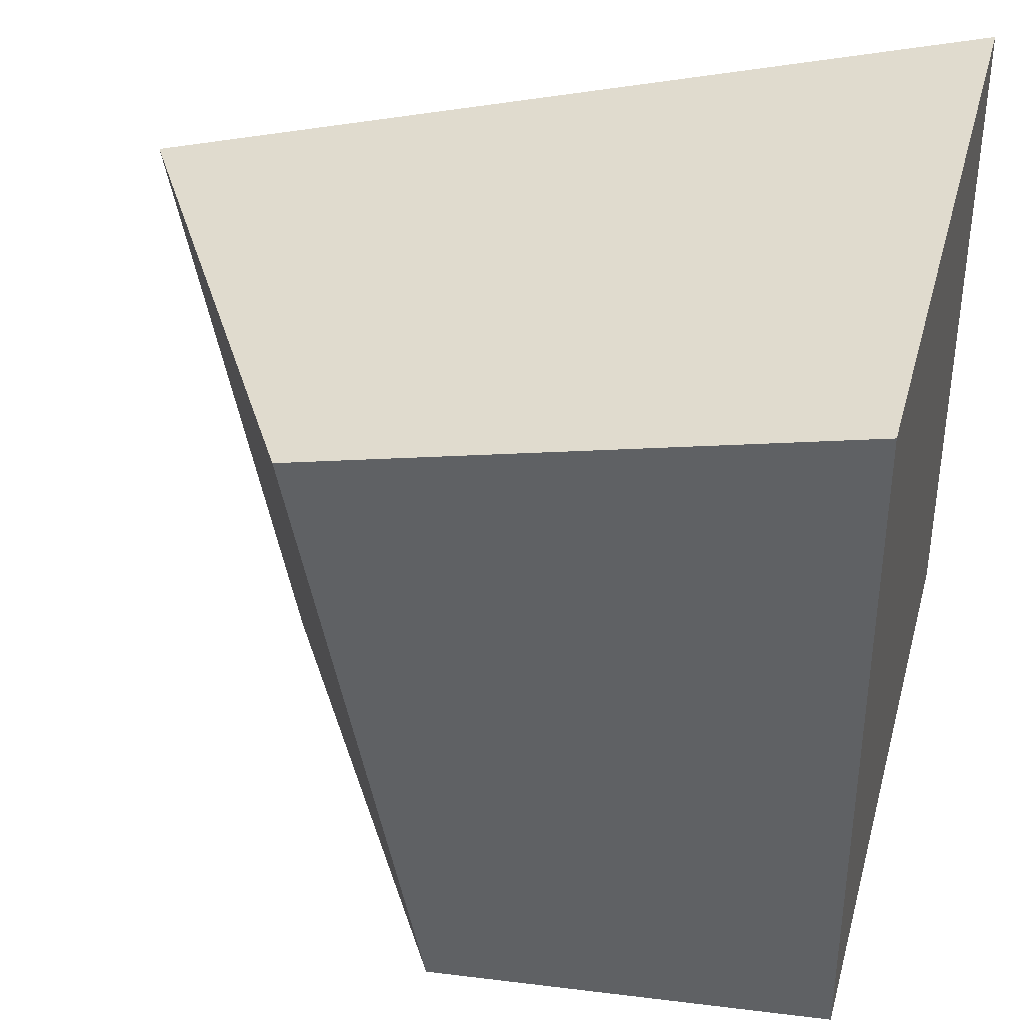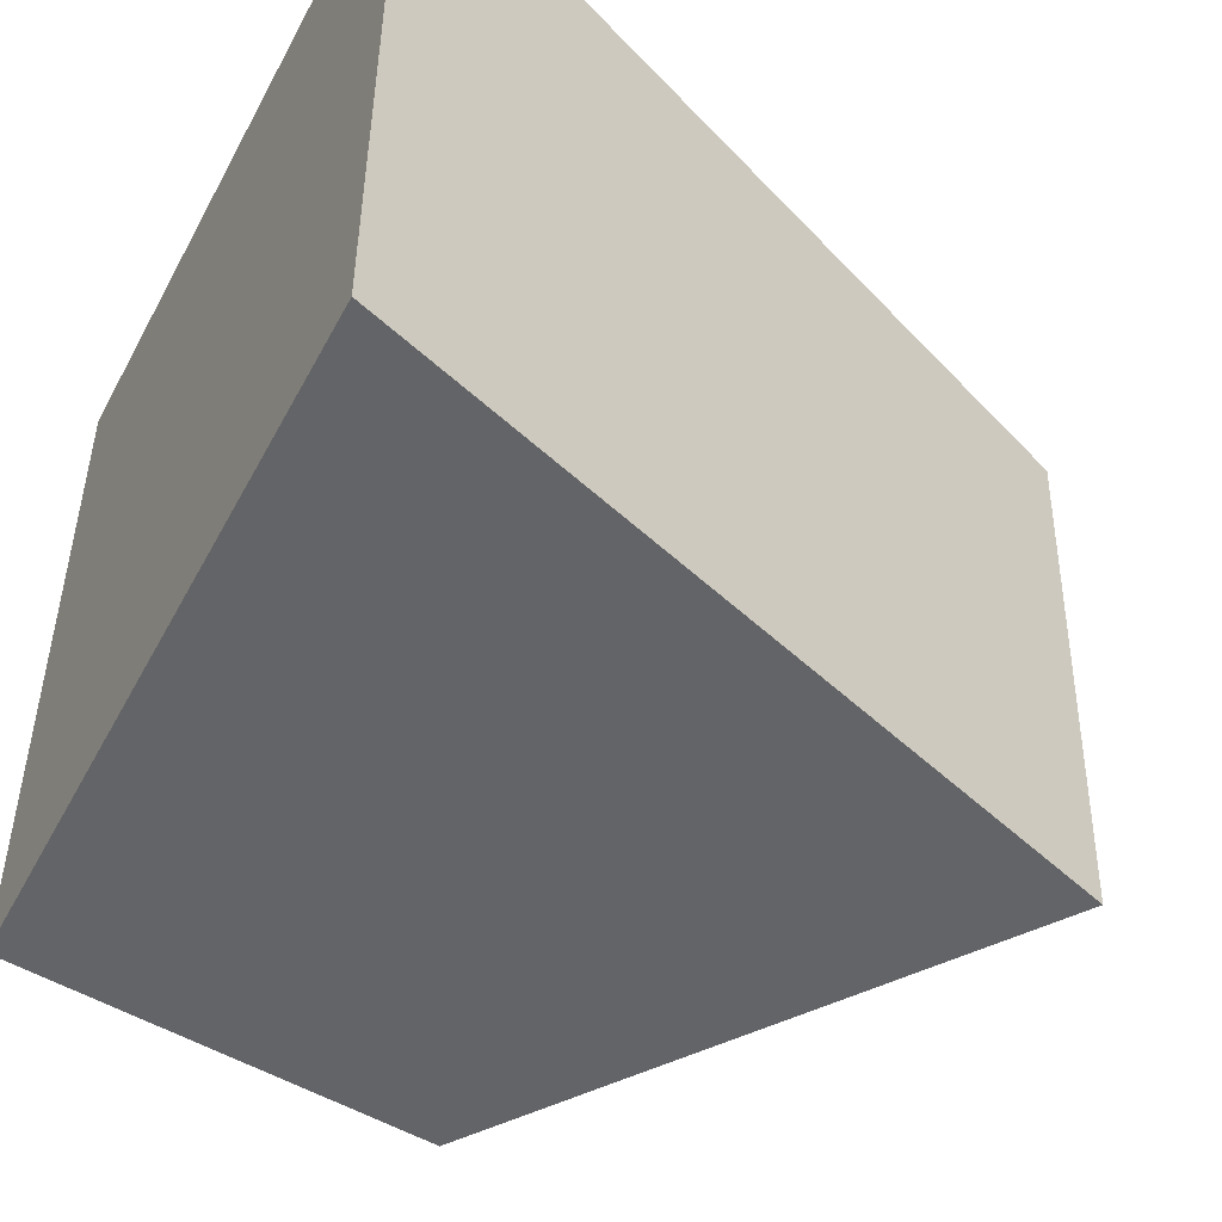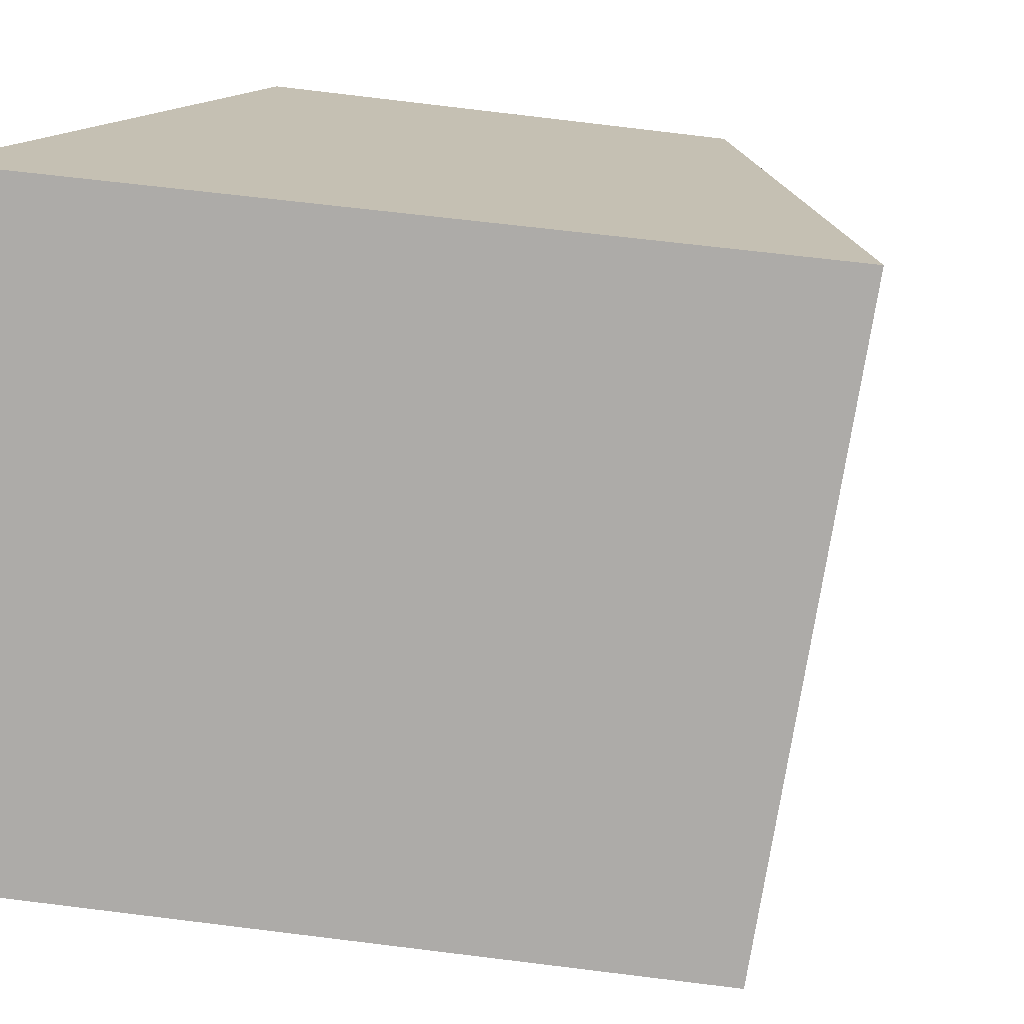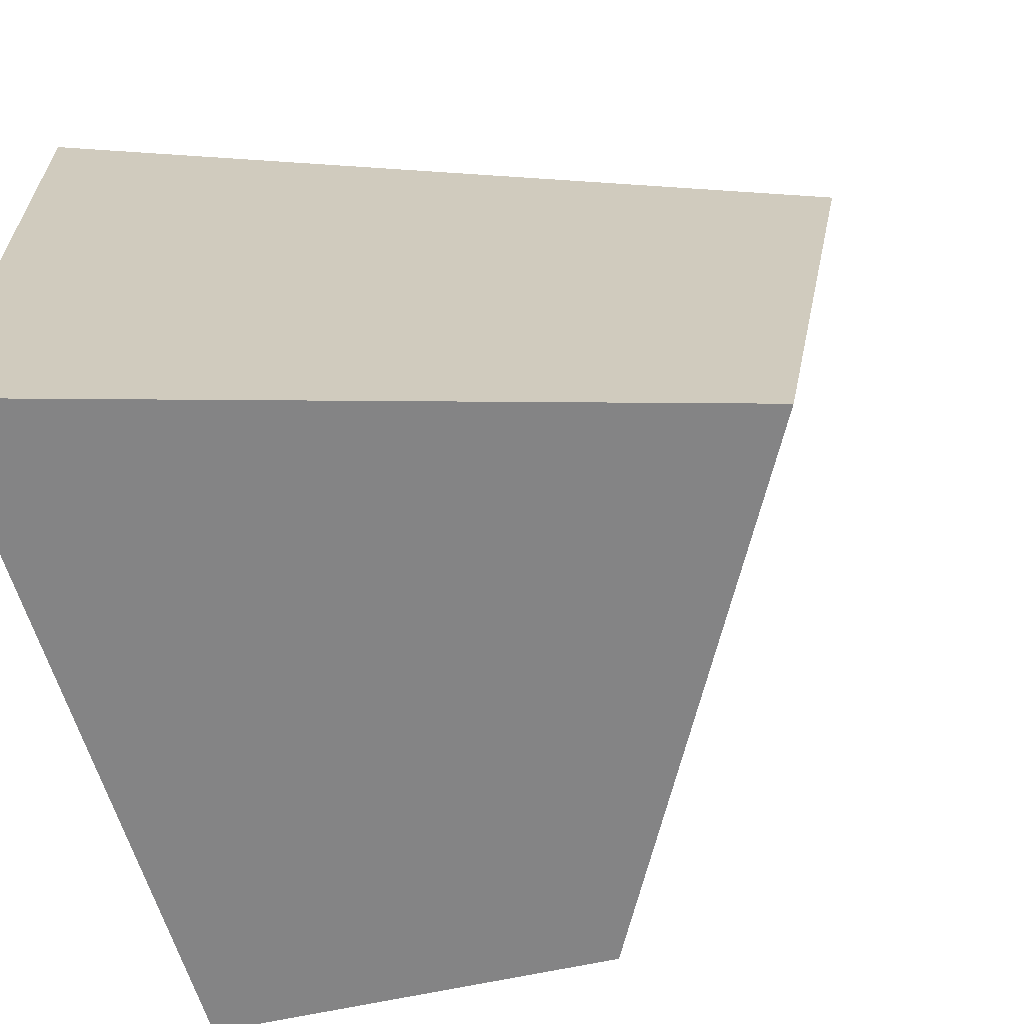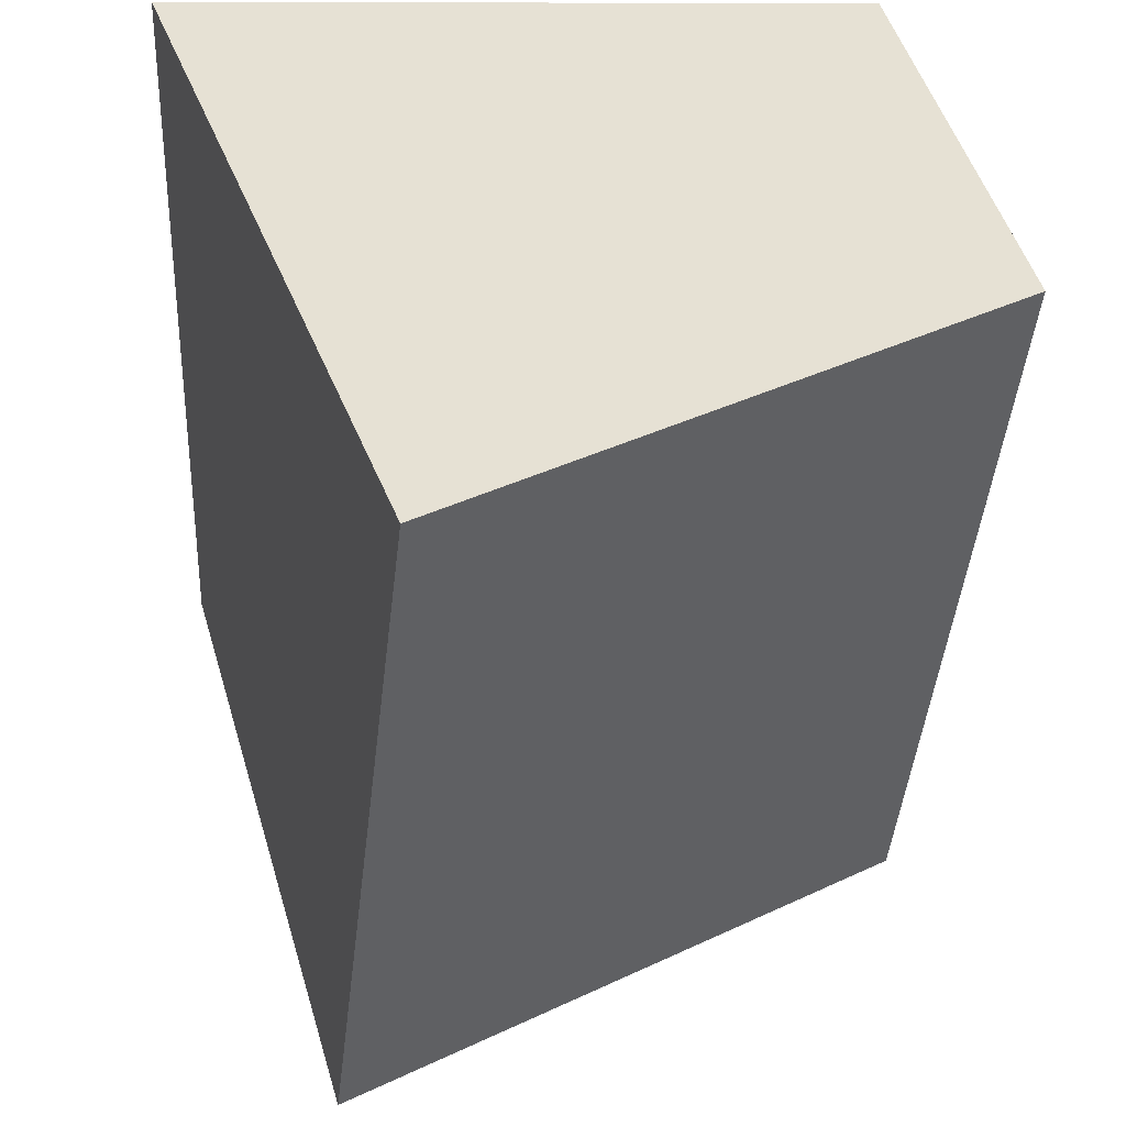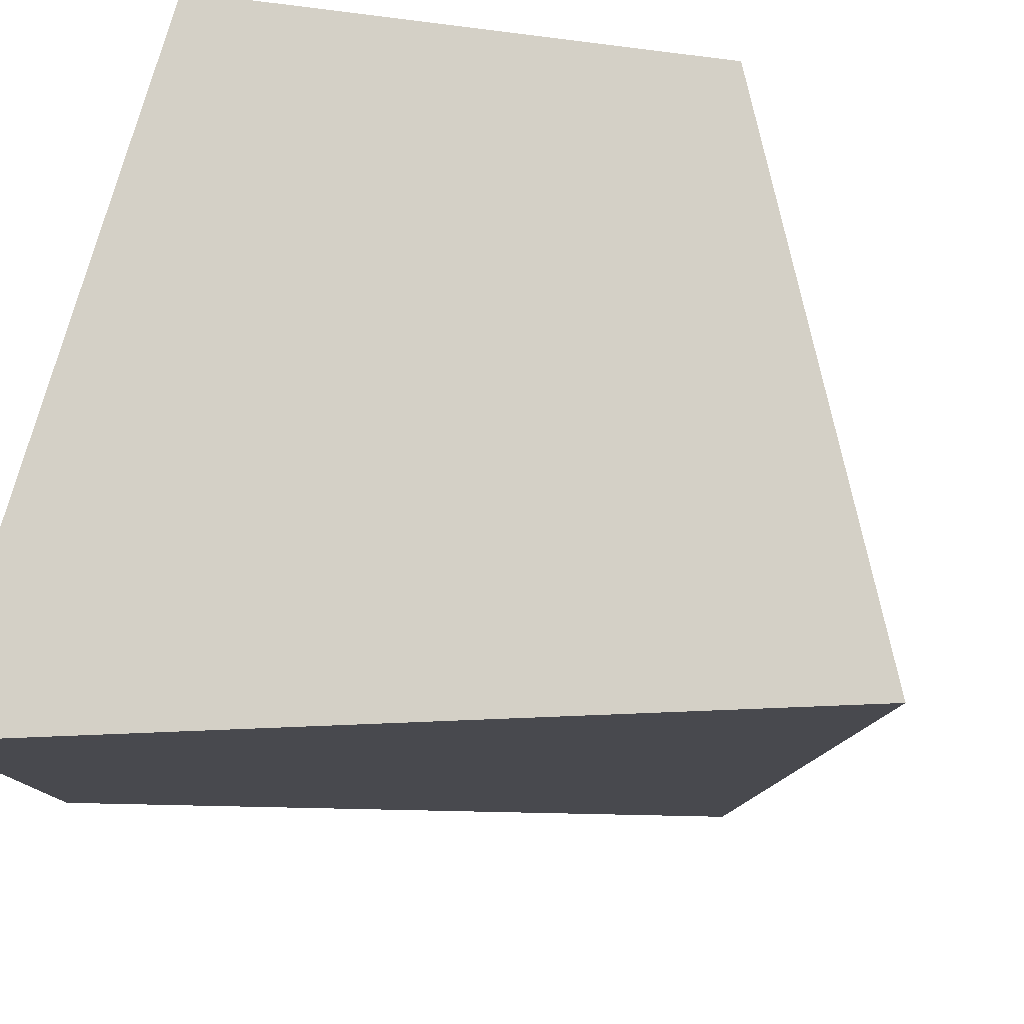
<metadata>
{"format":"obj","ext":"obj","renderer":"f3d","projection":"perspective","resolution":1024,"background":"white","views":[{"elev":38.2,"azim":104.7,"up":"+Z"},{"elev":-49.9,"azim":-117.3,"up":"+Z"},{"elev":15.1,"azim":-69.3,"up":"+Z"},{"elev":-64.3,"azim":-72.5,"up":"+Z"},{"elev":33.2,"azim":0.4,"up":"+Z"},{"elev":79.4,"azim":-73.5,"up":"+Z"}]}
</metadata>
<code>
o Cube
v 0.9561 -0.1522 -1.301
v 1.189 -0.4197 0.64
v -0.2899 -1.273 0.5258
v -0.525 -1.018 -1.413
v 0.9095 1 -1.22
v 0.9095 1 0.7796
v -1.09 1 0.7796
v -1.09 1 -1.22
f 1 2 3 4
f 5 8 7 6
f 1 5 6 2
f 2 6 7 3
f 3 7 8 4
f 5 1 4 8

</code>
